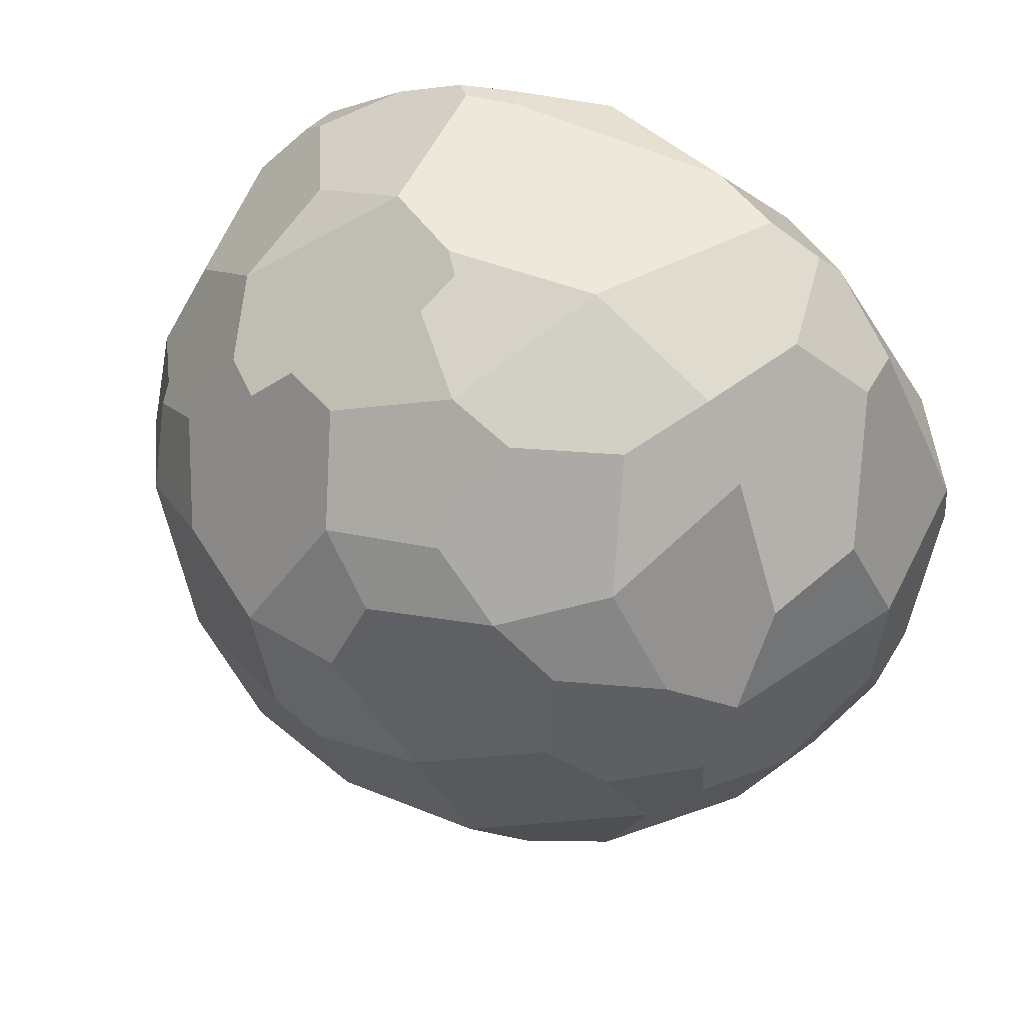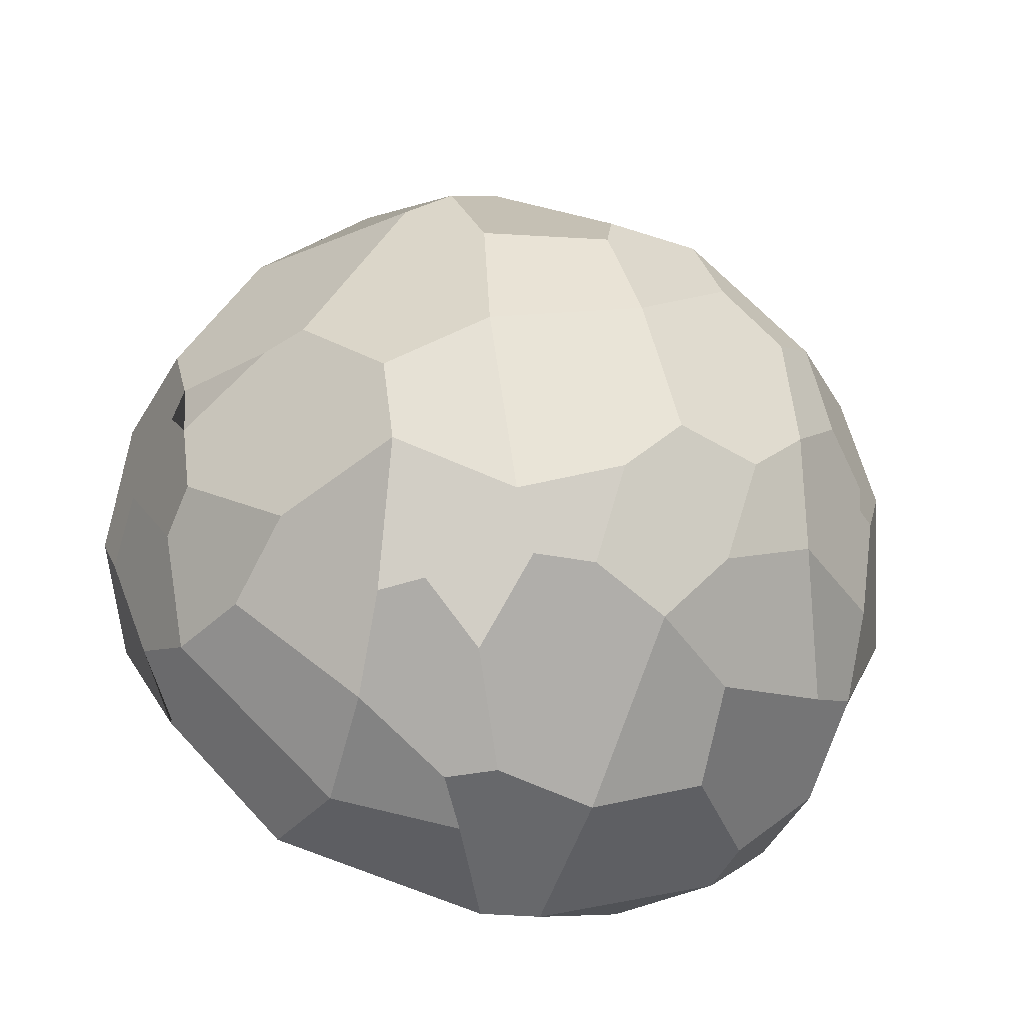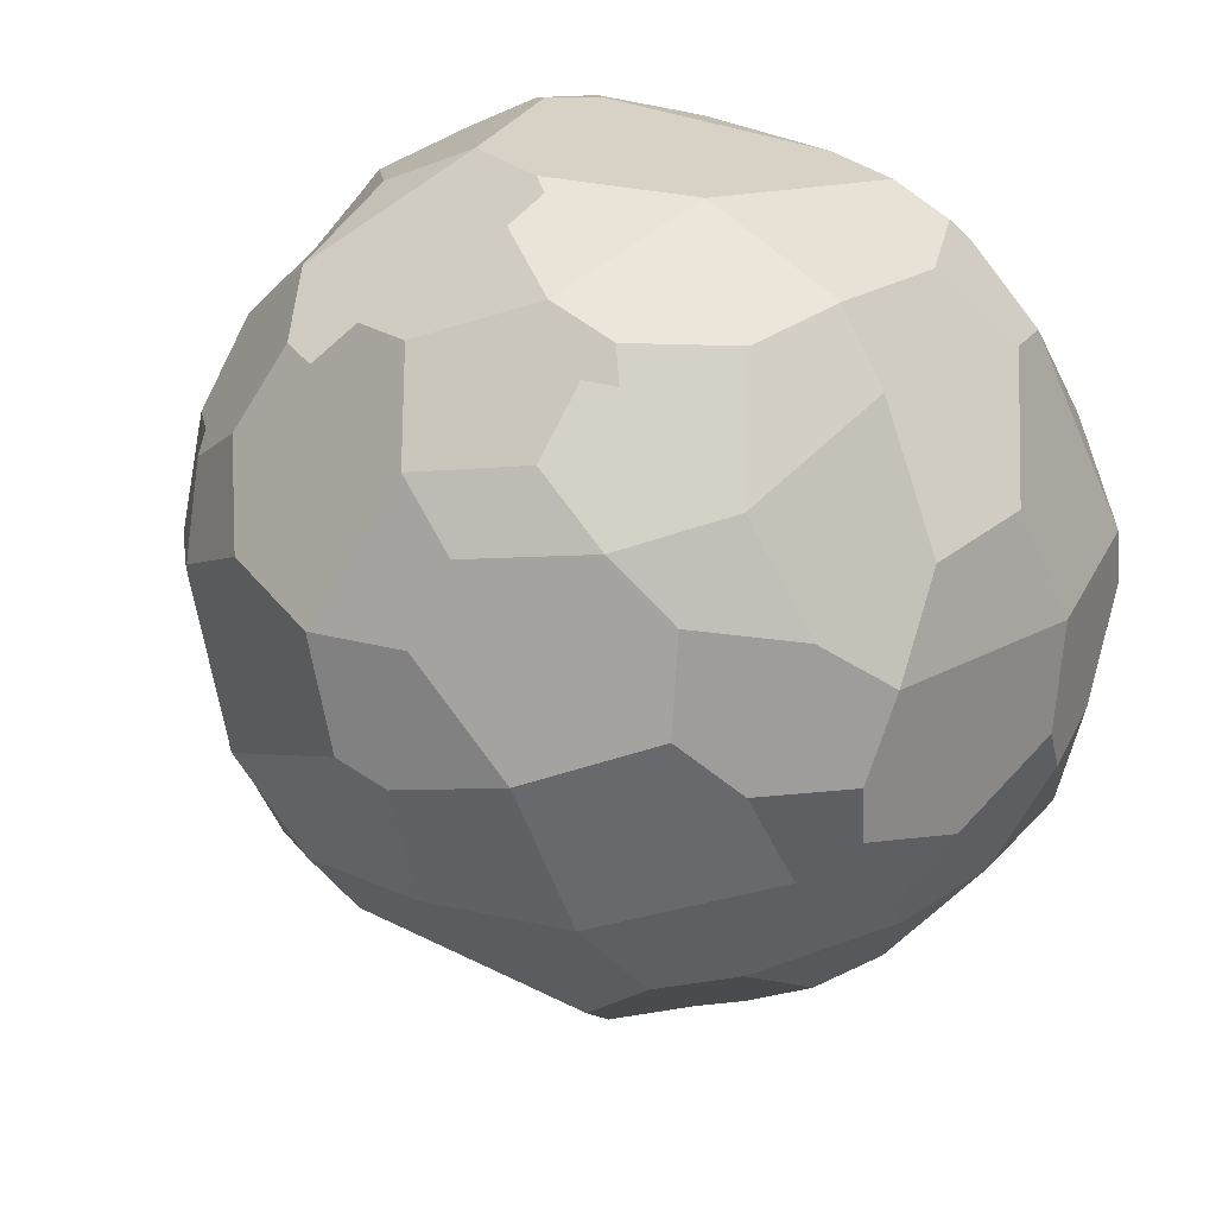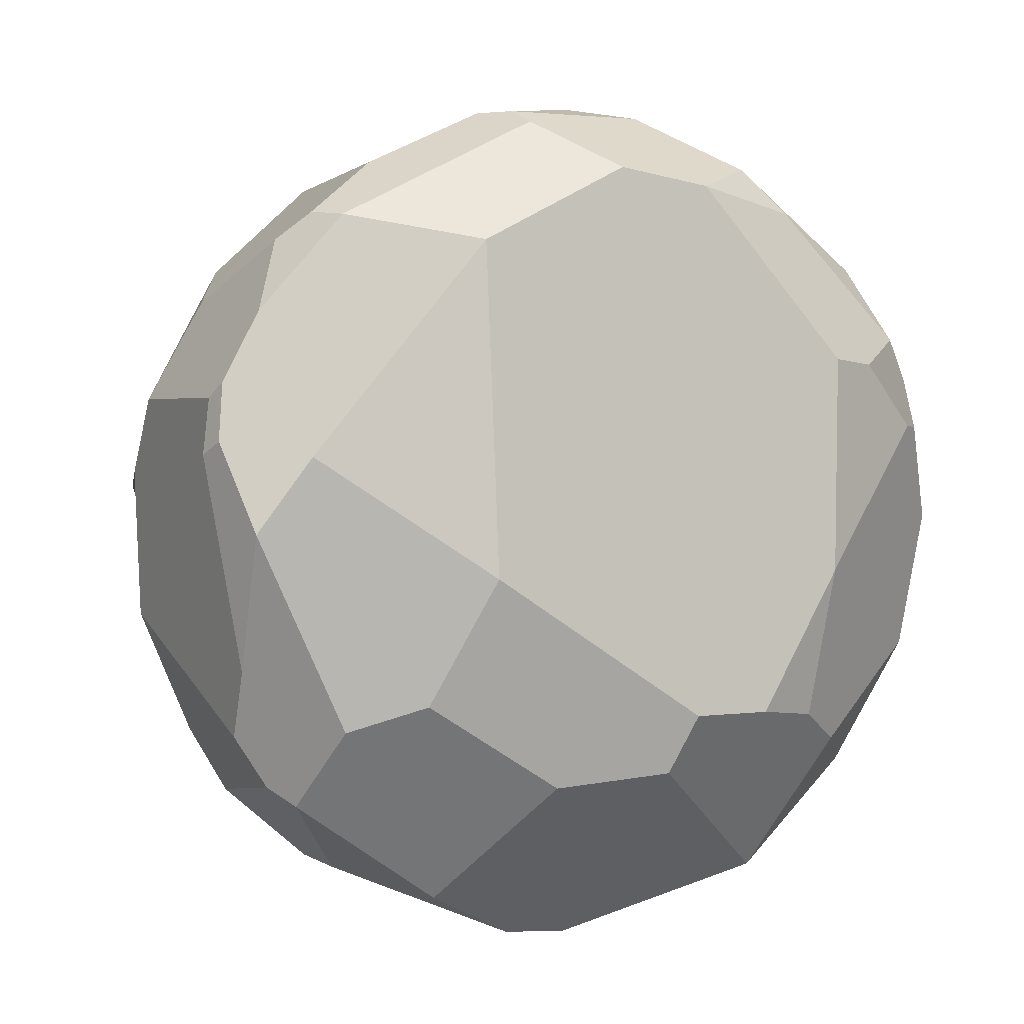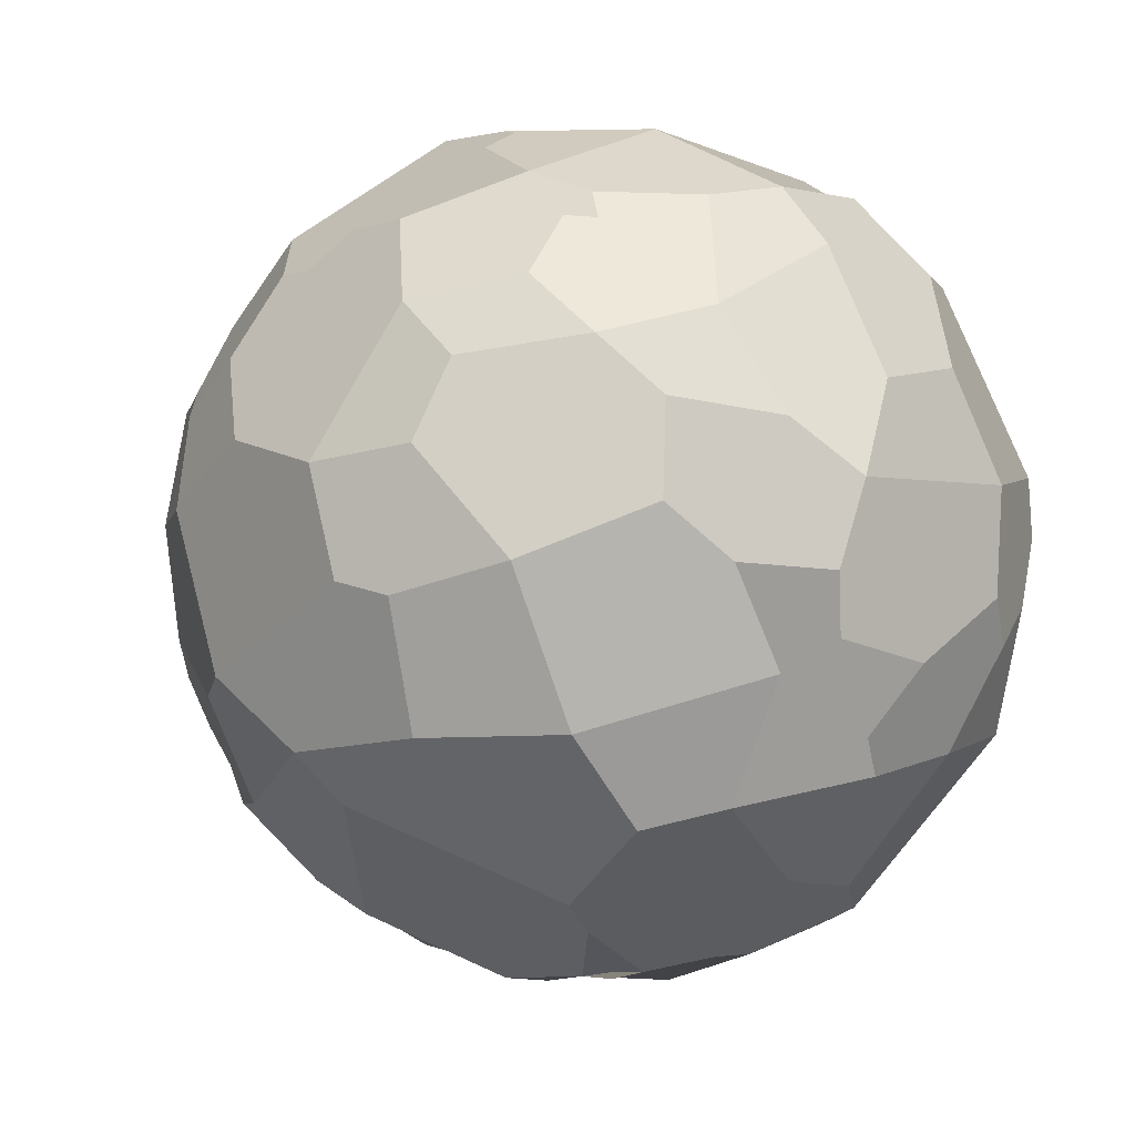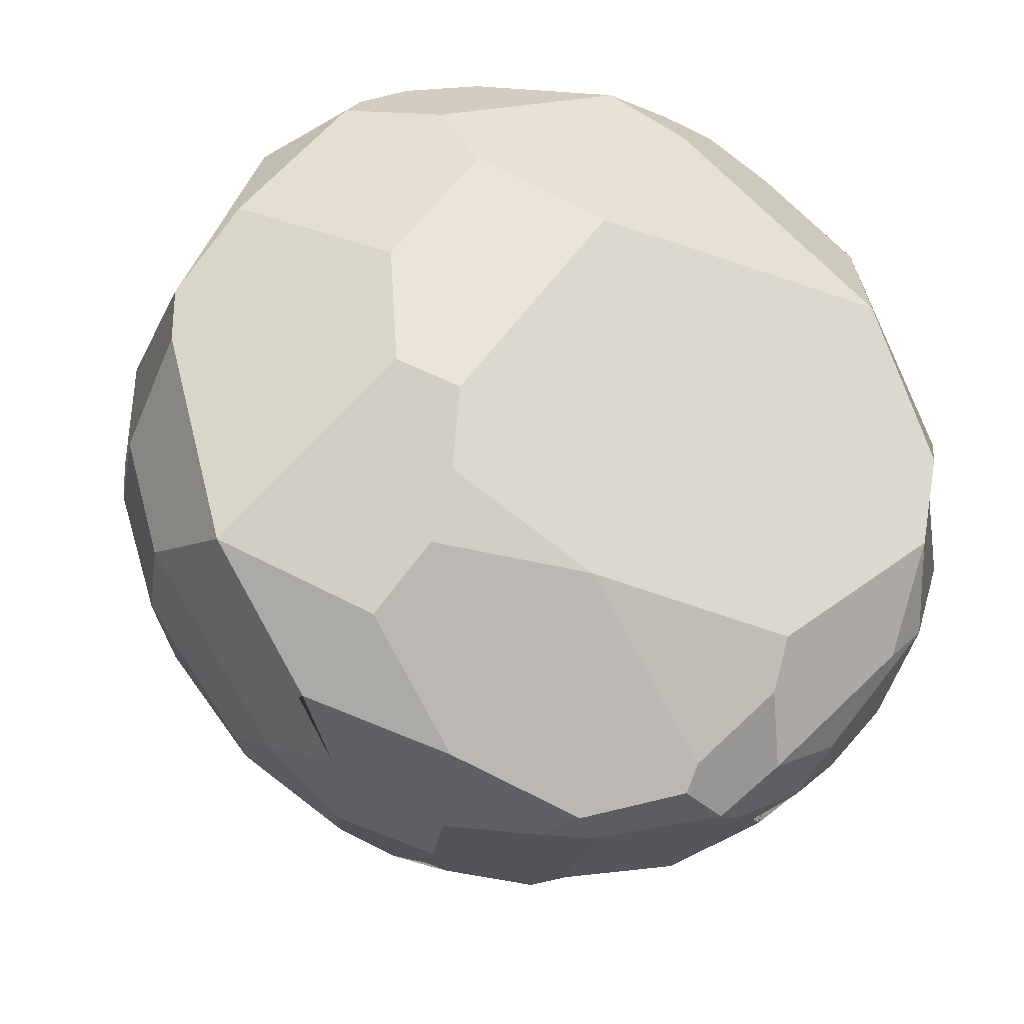
<metadata>
{"format":"obj","ext":"obj","renderer":"f3d","projection":"perspective","resolution":1024,"background":"white","views":[{"elev":55.4,"azim":-63.5,"up":"+Z"},{"elev":-51.7,"azim":-107.6,"up":"+Y"},{"elev":31.6,"azim":-66.5,"up":"+Z"},{"elev":5.5,"azim":65.8,"up":"+Y"},{"elev":4.3,"azim":-71.8,"up":"+Z"},{"elev":-26.6,"azim":69.2,"up":"+Z"}]}
</metadata>
<code>
o foo.005
v -0.43 0.8675 0.0656
v -0.3402 0.8573 0.3092
v 0.1463 0.7251 0.6256
v 0.1104 0.6639 0.6981
v 0.1083 0.838 0.4745
v 0.2485 0.7182 0.5899
v -0.1498 -0.2086 -0.9346
v -0.3879 -0.2211 -0.8652
v -0.3504 -0.1414 -0.8939
v 0.03489 -0.2499 -0.9349
v 0.1482 -0.7464 0.5899
v 0.2357 -0.5811 0.7045
v 0.2043 -0.5382 0.7609
v 0.236 -0.8202 0.3771
v -0.05198 -0.5901 0.7755
v -0.614 0.2359 0.7181
v -0.4004 0.1273 0.8765
v -0.7942 0.294 -0.4714
v -0.8145 0.3922 -0.3651
v 0.1064 0.562 -0.7827
v 0.03885 0.6932 -0.6714
v 0.217 0.5983 -0.7047
v 0.3829 -0.3962 0.6406
v 0.4663 -0.3377 0.4806
v -0.9138 0.09407 -0.31
v -0.46 -0.7504 0.3942
v -0.696 -0.6055 0.322
v -0.6024 -0.7385 0.202
v 0.4462 -0.4268 -0.4779
v 0.4944 -0.08669 -0.5143
v 0.2435 -0.3076 -0.8557
v -0.1946 -0.9386 0.1699
v -0.0701 -0.9652 -0.09532
v -0.2419 -0.9394 -0.0616
v -0.5505 0.3672 0.7005
v -0.5891 0.4523 0.6141
v -0.2276 -0.4126 -0.8466
v -0.3448 -0.366 -0.8314
v -0.6129 0.7498 0.1118
v -0.6152 0.7464 0.1212
v -0.5083 0.7673 0.3077
v -0.934 0.08722 0.27
v -0.9662 0.1234 -0.02577
v -0.9391 0.2479 -0.002874
v -0.3518 0.5925 0.6914
v -0.5172 0.5404 0.6095
v -0.1507 0.3664 -0.8936
v -0.8171 -0.5301 0.04443
v -0.8693 -0.4023 0.1626
v -0.965 -0.1279 0.04894
v 0.1901 0.3323 -0.8917
v 0.2615 0.2191 -0.8778
v 0.2052 -0.003879 -0.9434
v 0.1431 0.05748 -0.96
v -0.2945 0.8798 -0.2894
v -0.2566 0.8467 -0.4036
v -0.3293 0.8866 -0.1987
v -0.09132 0.8676 -0.4324
v 0.3347 -0.512 -0.6076
v 0.5012 -0.4014 -0.3308
v -0.7551 -0.09178 0.6014
v -0.632 -0.1237 0.7194
v -0.5364 -0.01676 0.8153
v 0.4906 -0.5248 -0.08864
v -0.5942 0.6301 0.432
v -0.2706 -0.6377 -0.6775
v -0.08478 -0.6092 -0.7611
v -0.4794 -0.5593 -0.6332
v -0.1923 -0.9457 -0.1668
v -0.4735 -0.8319 -0.1766
v -0.2737 -0.8471 -0.3863
v -0.01367 -0.903 -0.3772
v 0.2776 0.4314 -0.7943
v 0.3829 0.3774 -0.6692
v 0.3089 0.2262 -0.8268
v -0.8079 -0.2468 0.483
v -0.6208 -0.1935 0.7143
v -0.8663 0.02827 0.4391
v -0.1124 0.08494 -0.9653
v -0.428 0.5098 -0.7056
v -0.5702 0.5938 -0.5186
v -0.4856 0.3722 -0.7593
v -0.1316 0.7002 -0.654
v 0.06239 0.8089 -0.5328
v -0.04185 0.5414 -0.803
v -0.312 0.7073 -0.5881
v -0.4864 -0.7378 -0.4084
v -0.4715 -0.3821 0.7643
v -0.5647 -0.1625 0.7696
v -0.285 -0.4883 0.7895
v -0.3658 -0.6044 0.6674
v -0.9033 -0.23 -0.2906
v -0.7757 -0.3241 -0.4944
v 0.4279 0.6627 0.3289
v 0.3815 0.8246 -0.02153
v 0.02982 0.9726 -0.05124
v 0.2083 0.9309 0.1254
v -0.6643 -0.4544 0.5394
v -0.3499 0.1008 -0.9087
v 0.5298 -0.06079 0.3438
v 0.3999 0.2039 0.7161
v 0.1998 -0.9437 0.03539
v 0.1324 0.9581 0.1375
v 0.1291 -0.07279 -0.9633
v -0.4826 0.7599 0.3598
v 0.3719 0.7863 -0.2374
v 0.2902 0.7282 -0.4938
v 0.4285 0.3937 -0.5554
v 0.2427 0.8305 -0.401
v 0.1934 0.3231 0.879
v 0.255 0.2318 0.8772
v 0.2319 0.3585 0.8604
v -0.1664 0.3036 0.912
v 0.2032 0.2002 0.8968
v -0.6573 -0.7025 -0.1129
v -0.5487 -0.7349 -0.321
v -0.6744 -0.7032 0.02222
v -0.7418 -0.6029 -0.177
v -0.7212 0.61 -0.2284
v -0.6269 0.6737 -0.2826
v -0.8068 -0.3889 0.3628
v 0.3535 0.03816 0.8278
v 0.2658 -0.268 0.8345
v -0.2292 -0.1973 0.9205
v 0.1921 -0.4226 0.8309
v 0.04802 -0.5033 -0.8298
v 0.1399 -0.6088 -0.7325
v -0.4032 0.6974 -0.5488
v -0.8892 0.3227 0.2274
v 0.2257 0.5103 0.7752
v 0.1414 0.3926 -0.8718
v -0.1349 0.5214 0.7943
v -0.715 -0.4989 -0.4497
v -0.6961 -0.1567 -0.6674
v 0.1745 -0.9378 0.1695
v -0.2423 -0.8417 0.4132
v 0.1532 -0.6048 -0.7327
v 0.4762 -0.5389 0.1808
v 0.2287 -0.8243 -0.441
v -0.2615 0.1308 0.9216
v -0.3109 0.09145 0.9133
v -0.7881 0.1621 0.5474
v -0.6206 -0.1726 -0.7357
v 0.5233 -0.394 -0.1457
v 0.06406 0.9557 0.1934
v -0.2498 0.7831 0.5053
v -0.4002 -0.08958 -0.8809
v -0.7604 0.5429 0.2663
v 0.1383 0.9485 -0.1743
v 0.02051 -0.744 0.6112
v -0.2025 0.4799 -0.8143
f 85 151 80 128 86 56 58 84 21 83
f 88 90 124 63 89
f 69 33 102 135 32 34
f 13 12 23 122 123 125
f 151 47 79 99 82 80
f 94 101 100
f 119 39 1 57 120
f 113 132 45
f 143 134 18 82 99 147
f 11 150 136 32 135
f 96 103 149
f 11 135 14 12
f 54 51 52 53 104
f 150 15 90 91 26 136
f 19 119 120 81
f 49 50 92 118 48
f 94 100 144 60 30 108 106 95
f 40 39 119 44 129 148
f 64 139 59 29 60 144
f 29 30 60
f 122 111 114 123
f 68 133 93 134 143 8 38
f 94 6 130 112 111 122 101
f 126 67 37 7 10
f 50 43 25 92
f 4 132 113 110 112 130
f 66 68 38 37 67
f 23 12 14 138 24
f 120 57 55 56 86 128 81
f 77 62 61 76 98 88 89
f 49 121 76 78 42 50
f 100 24 138 64 144
f 118 133 87 116 70 115 117 48
f 59 139 137 31
f 17 141 140 113 45 46 36 35 16 63
f 44 43 50 42 129
f 98 91 90 88
f 121 27 98 76
f 63 16 142 61 62 77 89
f 2 146 5 145
f 145 5 3 6 97 103
f 54 79 47 131 51
f 91 98 27 28 26
f 123 114 110 113 140 124 125
f 32 28 117 115 70 34
f 105 41 65 46 45 146 2
f 102 139 64 138 14 135
f 149 109 84 58
f 70 116 87 71 69 34
f 28 32 136 26
f 72 33 69 71
f 143 147 9 8
f 78 76 61 142
f 47 151 85 83 21 20 131
f 63 124 140 141 17
f 106 109 149 103 97 95
f 129 142 16 35 36 46 65 148
f 149 58 56 55 96
f 75 74 108 30
f 118 92 93 133
f 137 139 72 67 126 127
f 72 71 66 67
f 108 74 73 107 106
f 150 11 12 13 15
f 90 15 13 125 124
f 131 20 22 73 51
f 40 41 105 2 1 39
f 87 133 68 66 71
f 25 43 44 119 19
f 97 6 94 95
f 74 75 52 51 73
f 147 99 79 54 104 10 7 37 38 8 9
f 75 30 29 59 31 53 52
f 142 129 42 78
f 18 134 93 92 25 19
f 110 114 111 112
f 132 4 3 5 146 45
f 82 18 19 81 128 80
f 22 109 107 73
f 109 22 20 21 84
f 148 65 41 40
f 31 137 127 126 10 104 53
f 109 106 107
f 121 49 48 117 28 27
f 139 102 33 72
f 122 23 24 100 101
f 2 145 103 96 55 57 1
f 3 4 130 6

</code>
